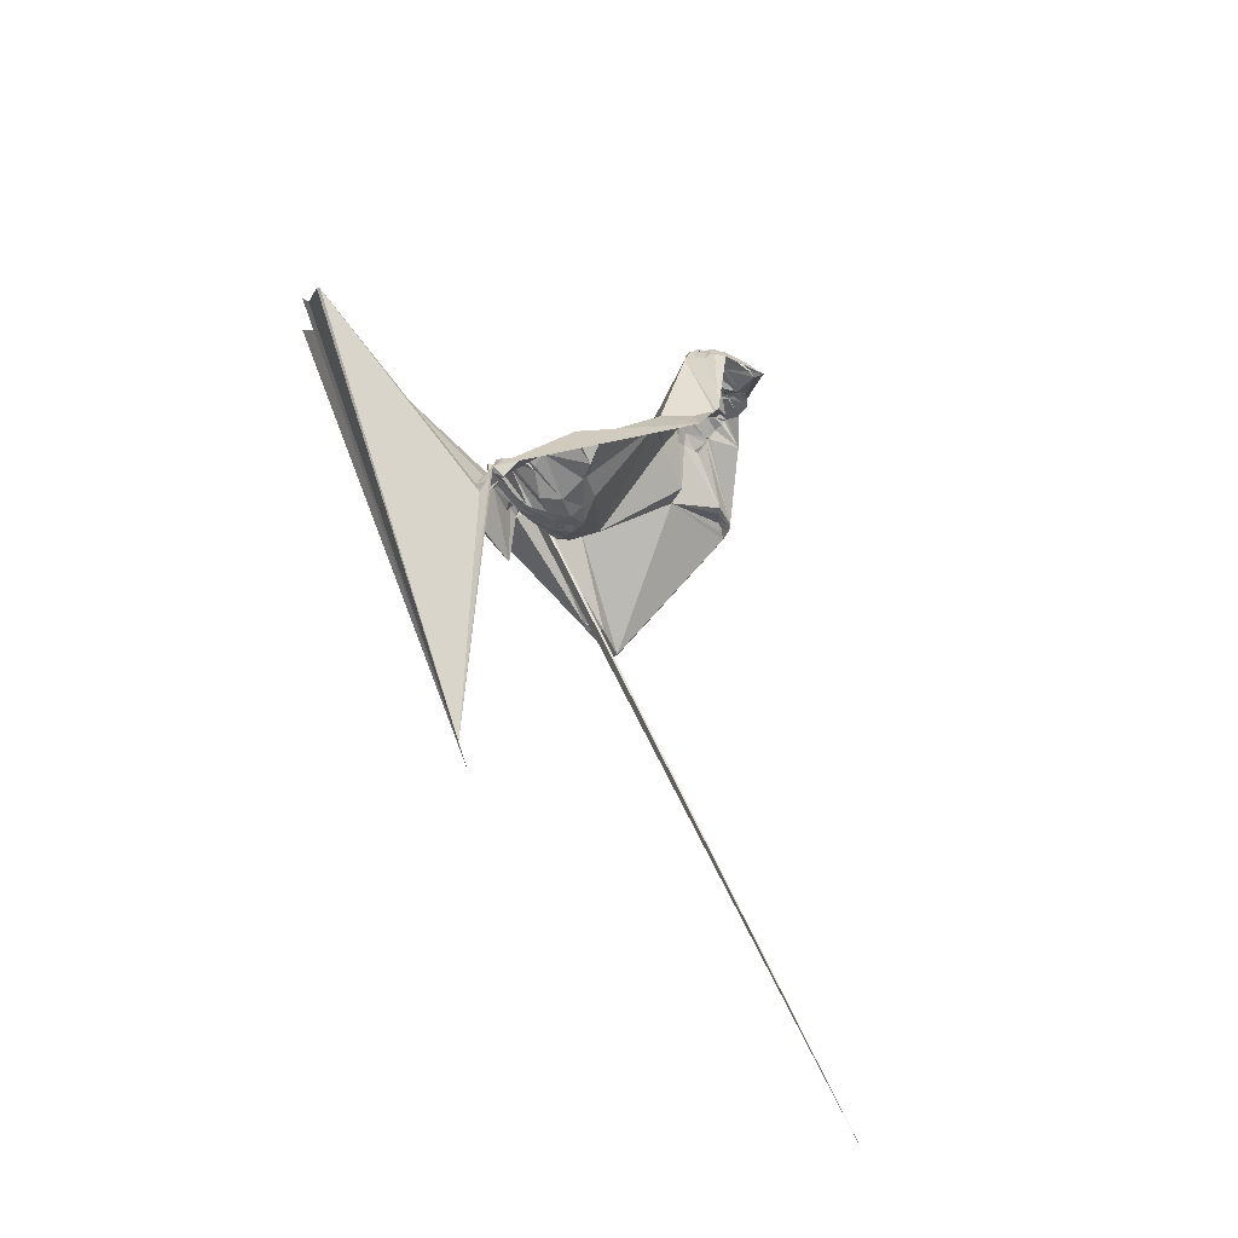
<metadata>
{"format":"obj","ext":"obj","renderer":"f3d","projection":"perspective","resolution":1024,"background":"white","views":[{"elev":71.2,"azim":-143.7,"up":"+Y"}]}
</metadata>
<code>
v -14.3 -1.657 -2.514
v -14.43 -1.575 -2.432
v -14.43 -1.575 -2.432
v -14.44 -1.437 -2.419
v -15.01 -0.9836 3.005
v -14.77 -0.7565 3.251
v -14.81 -0.7479 3.118
v -13.82 -1.094 -2.36
v -14.61 -0.5486 3.275
v -15.07 -0.4958 3.278
v -14.97 -0.3727 3.358
v -15 -0.3457 3.414
v -13.25 -0.892 -2.497
v -13.44 -0.8111 -2.41
v -13.39 -0.785 -2.403
v -13.37 -0.6706 -2.37
v -13.71 -0.603 -2.217
v -12.96 -0.679 -2.373
v -14.54 0.05841 3.354
v -14.49 0.2642 3.478
v -12.78 0.7223 4.526
v -13.82 0.9237 5.448
v -13.14 0.7197 2.488
v -12.65 0.8262 4.495
v -12.81 0.8943 4.949
v -12.81 0.9216 5.086
v -12.87 0.9343 5.116
v -12.79 0.9715 5.094
v -12.81 1.008 5.464
v -12.71 0.9862 5.05
v -0.8149 -0.6264 -0.04313
v -0.641 -0.6452 -0.02994
v -11.02 0.551 0.0421
v -12.93 1.159 5.717
v -12.92 1.172 5.861
v -0.7116 -0.5814 -0.04247
v -12.95 1.227 5.942
v -0.7434 -0.5384 -0.03741
v -0.638 -0.5124 -0.02401
v -12.33 1.113 4.33
v -12.11 1.122 4.746
v -12.62 1.342 5.716
v -12.44 1.344 5.579
v -13.27 1.494 6.175
v -12.13 1.339 5.133
v -12.01 1.331 5.033
v -13.28 1.574 6.224
v -0.8793 -0.2553 -0.0252
v -12.38 1.483 5.766
v -0.2197 -0.2761 -0.019
v -12.32 1.552 5.91
v -11.77 1.435 4.918
v -11.92 1.473 5.083
v -12.15 1.475 4.166
v -13.05 1.723 6.234
v -13.05 1.723 6.234
v -13.29 1.561 2.852
v -12.46 1.663 6.012
v -12.46 1.663 6.012
v -12.46 1.663 6.012
v -12.06 1.591 5.42
v -11.84 1.555 5.128
v -0.3792 -0.1217 -0.04667
v -0.3792 -0.1217 -0.04667
v -11.83 1.647 5.018
v -12.73 1.993 6.339
v -11.95 1.796 4.421
v -11.7 1.783 4.687
v -12.75 2.013 6.292
v -9.782 1.268 -0.7248
v -0.3122 0.1627 -0.000588
v -13.43 2.15 6.38
v -12.53 2.075 6.138
v -13.23 2.178 6.395
v -12.59 2.096 6.277
v -12.59 2.096 6.277
v -12.5 2.081 6.091
v -12.82 2.148 6.443
v -12.3 2.071 5.945
v -10.41 1.502 -0.632
v -12.61 2.166 6.335
v -9.485 1.402 -0.7844
v -9.429 1.392 -0.8435
v -9.287 1.384 -1.046
v -9.31 1.381 -1.216
v -9.361 1.411 -0.8958
v -12.02 1.791 -0.1377
v -9.662 1.471 -0.6415
v -9.662 1.471 -0.6415
v -11.64 2.053 5.145
v -9.58 1.478 -0.7333
v -12.11 2.18 5.869
v -11.69 2.143 5.812
v -13.14 2.387 6.429
v -11.69 2.192 5.929
v -9.255 1.51 -0.9736
v -11.85 2.224 5.921
v -13.34 2.456 6.484
v -9.706 1.631 -0.682
v -9.706 1.631 -0.682
v -9.402 1.608 -0.8666
v -9.402 1.608 -0.8666
v -12.17 2.334 5.949
v -11.74 2.267 5.17
v -13.12 2.524 6.431
v -12.07 2.37 5.884
v -9.468 1.689 -0.7953
v -12.16 2.395 5.927
v -12.77 2.504 6.361
v -12.77 2.504 6.361
v -12.38 2.444 6.144
v -9.683 1.736 -0.7623
v -11.64 2.356 5.788
v -12.84 2.551 6.393
v -12.84 2.551 6.393
v -9.096 1.675 -1.058
v -12.08 2.432 5.862
v -9.048 1.686 -1.186
v -11.75 2.438 5.833
v -12.87 2.614 6.414
v -13.04 2.65 6.443
v -12.88 2.644 6.363
v -12.72 2.643 6.235
v -30.44 4.016 -11.96
v -9.433 1.867 -0.8144
v -9.043 1.824 -1.128
v -12.07 2.5 3.38
v -9.085 1.911 -1.009
v -11.59 2.593 5.452
v -11.59 2.593 5.452
v -11.66 2.608 5.514
v -12.06 2.712 5.82
v -11.66 2.675 5.517
v -9.098 1.987 -1.415
v -12.75 2.863 6.234
v -10.33 2.097 -2.88
v -9.052 2.023 -1.054
v -11.82 2.806 5.584
v -13.36 3.071 6.387
v -10.96 2.366 -1.326
v -12.02 2.884 5.92
v -13.06 3.056 6.221
v -11.96 2.892 5.74
v -12.37 2.969 6.168
v -10.93 2.414 -1.311
v -10.86 2.409 -1.378
v -13.16 3.123 6.321
v -11.53 2.891 5.327
v -11.76 2.932 5.486
v -11.58 2.576 -1.199
v -11.58 2.576 -1.199
v -9.019 2.249 -1.148
v -12.44 3.073 5.989
v -11.2 2.562 -1.407
v -10.74 2.539 -1.386
v -11.81 3.078 5.629
v -11.82 3.082 5.622
v -0.6441 1.286 -0.03119
v -11.93 3.105 5.698
v -11.67 3.056 5.319
v -11.55 3.049 4.872
v -8.851 2.433 -0.9534
v 0.9426 1.14 -0.02053
v -11.74 3.158 5.296
v -11.61 3.12 4.702
v -11.61 3.139 4.875
v -11.68 3.171 5.136
v -11.6 3.185 4.844
v -11.49 2.896 -1.283
v -0.6416 1.478 -0.037
v -10.81 2.825 -1.526
v -11.93 3.315 5.36
v -12.1 3.381 5.823
v -11.87 3.334 5.321
v -12.05 3.386 5.784
v -11.02 2.913 -1.447
v -10.6 2.876 -1.515
v -11.7 3.384 5.253
v -12.4 3.513 5.764
v -10.92 3.017 -1.477
v -12.08 3.535 5.718
v -12.92 3.688 5.808
v -12.08 3.579 5.269
v -10.57 3.059 -1.515
v -12.14 3.634 5.417
v -0.8426 1.786 -0.03494
v -11.08 3.185 -1.481
v -11.98 3.656 5.209
v -10.38 3.119 -1.566
v -10.37 3.169 -1.563
v -8.512 2.956 -1.291
v -8.562 2.973 -1.319
v -11.64 3.733 4.935
v -12.87 3.985 5.731
v -10.19 3.298 -1.615
v -13.18 4.067 5.838
v -13.29 4.114 5.871
v -13.18 4.105 5.865
v -13.01 4.082 5.878
v -0.7695 2.056 -0.05433
v -12.04 3.929 5.217
v -11.34 3.539 -1.405
v -11.05 3.525 -1.504
v -11.05 3.525 -1.504
v -8.754 3.224 -1.147
v -10.14 3.418 -1.628
v -10.8 3.531 -1.558
v -11.06 3.58 -1.493
v -11.36 3.639 -1.388
v -12.39 4.118 5.774
v -11.29 3.65 -1.404
v -11.29 3.65 -1.404
v -11.95 4.061 4.81
v -11.95 4.061 4.81
v -10.82 3.627 -1.533
v -10.82 3.627 -1.533
v -10.82 3.627 -1.533
v -13.01 4.278 5.9
v -0.8828 2.244 -0.02746
v -12.18 4.189 5.985
v -13.23 4.343 5.956
v -10.11 3.57 -1.617
v -9.984 3.55 -1.671
v -9.984 3.55 -1.671
v -8.39 3.347 -1.081
v -11.48 3.801 -1.363
v -12.55 4.286 5.975
v -10.03 3.588 -1.634
v -0.6629 2.283 -0.01714
v -10.97 3.75 -1.502
v -9.966 3.607 -1.681
v -9.966 3.607 -1.681
v -11.83 3.9 -1.297
v -11.73 4.179 5.228
v -11.59 4.169 5.226
v -10.95 3.8 -1.517
v -11.79 4.23 5.578
v -12.46 4.281 3.949
v -8.525 3.474 -1.353
v -10.01 3.703 -1.639
v -11.87 4.253 4.641
v -10.47 3.795 -1.625
v -10.42 3.795 -1.644
v -11.41 3.971 -1.395
v -11.47 4.035 -1.351
v -12.64 4.525 6.036
v -11.6 4.352 5.229
v -12.36 4.504 5.889
v -12.48 4.544 5.98
v -12.48 4.544 5.98
v -12.62 4.575 6.07
v -12.62 4.575 6.07
v -11.38 4.087 -1.384
v -0.9093 2.574 -0.02728
v -10.39 3.933 -1.653
v -8.572 3.675 -1.316
v -11.59 4.437 5.296
v -11.56 4.47 5.241
v -11.98 4.563 5.87
v -8.287 3.721 -1.374
v -12.49 4.668 6.029
v -11.3 4.211 -1.436
v -11.31 4.235 -1.398
v -12.27 4.688 5.949
v -12 4.661 5.897
v -11.78 4.614 5.463
v -13.63 4.959 6.257
v -11.8 4.381 -1.209
v -11.8 4.381 -1.209
v -12.03 4.711 5.727
v -11.9 4.611 3.558
v -11.32 4.333 -1.391
v -10.54 4.217 -1.619
v -12.4 4.821 6.023
v -11.25 4.346 -1.467
v -12.18 4.787 5.932
v -12.18 4.787 5.932
v -8.37 3.918 -1.322
v -12.08 4.513 -1.023
v -13.36 5.012 6.32
v -13.43 5.034 6.356
v -11.27 4.399 -1.42
v -8.537 3.991 -1.288
v -13.09 5.019 6.418
v -11.76 4.7 3.418
v -8.427 4.019 -1.131
v -11.98 4.769 2.986
v -11.79 4.842 5.571
v -13.86 5.216 6.409
v -10.56 4.423 -1.633
v -12.34 5.004 6.13
v -13.01 5.13 6.406
v -11.82 4.848 3.212
v -11.59 4.92 5.42
v -11.59 4.92 5.42
v -10.11 4.423 -1.657
v -10.11 4.423 -1.657
v -11.77 4.969 5.582
v -8.548 4.215 -1.413
v -12.95 5.2 6.271
v -12.07 5.069 5.91
v -13.05 5.265 6.403
v -10.16 4.517 -1.644
v -10.3 4.548 -1.631
v -10.76 4.625 -1.539
v -12.01 5.106 5.87
v -13.94 5.428 6.352
v -0.7619 3.137 -0.04236
v -0.8925 3.159 -0.01842
v -11.05 4.704 -1.465
v -10.46 4.607 -1.605
v -11.67 5.07 5.434
v -12.19 5.18 5.981
v -12.19 5.18 5.981
v -12.87 5.301 6.281
v -9.664 4.51 -1.565
v -10.26 4.632 -1.645
v -11.49 5.121 5.278
v -10.94 4.784 -1.482
v -0.755 3.233 -0.02515
v -11.71 4.929 -1.211
v -0.6874 3.235 -0.05934
v -8.536 4.449 -1.155
v -12.97 5.439 6.306
v -8.79 4.521 -1.139
v -8.708 4.578 -1.166
v -12.41 5.482 6.217
v -11.87 5.161 -0.7584
v -11.99 5.198 -0.2808
v -8.389 4.597 -1.324
v -11.69 5.482 5.786
v -8.395 4.774 -1.263
v -11.5 5.515 5.395
v -11.5 5.515 5.395
v -0.7561 3.614 -0.03036
v -11.81 5.629 5.687
v -12.44 5.78 5.977
v -11.81 5.671 5.7
v -12.14 5.769 5.758
v -9.247 5.132 -1.09
v -12.42 5.892 5.928
v -12.42 5.892 5.928
v -12.65 5.934 5.959
v -10.62 5.374 -1.415
v -0.2467 3.744 -0.005793
v -11.29 5.528 -1.087
v -9.145 5.184 -1.136
v -12.26 5.951 5.912
v -9.061 5.194 -1.511
v -11.88 5.911 5.492
v -11.74 5.941 5.437
v -8.997 5.254 -1.89
v -9.087 5.321 -0.9698
v -8.663 5.257 -1.138
v -12.59 6.147 5.908
v -11.75 5.994 5.399
v -11.69 6.003 5.376
v -9.062 5.392 -1.067
v -12.13 6.122 5.669
v -9.089 5.448 -1.019
v -12.13 6.195 5.705
v 0.07055 3.998 0.04502
v 0.3433 3.976 0.006247
v -12.2 6.267 5.533
v -0.3451 4.106 -0.007517
v -9.078 5.542 -1.167
v -11.73 6.193 4.961
v -11.99 6.293 5.203
v -8.869 5.578 -1.593
v -12.31 6.392 5.58
v 0.4964 4.066 0.02221
v -11.59 6.136 -0.1978
v -9.128 5.705 -0.9926
v -12.83 6.555 5.672
v -8.96 5.701 -1.308
v -12.34 6.489 5.475
v -10.07 5.906 -0.915
v -11.56 6.186 -0.3384
v -0.1846 4.278 0.0203
v -12.31 6.505 5.251
v -12.49 6.602 5.516
v -10.02 6.053 -0.8526
v -8.918 5.896 -1.338
v -9.611 6.036 -0.802
v -9.561 6.047 -0.9299
v -14.5 6.679 -10.13
v -14.5 6.679 -10.13
v 0.07619 4.455 -0.08617
v -9.023 6.054 -1.249
v -10.14 6.37 -0.433
v -10.14 6.37 -0.433
v -10.09 6.366 -0.4577
v -8.967 6.272 -2.509
v -11.65 6.956 -0.03334
v -12.56 7.357 2.435
v -14.08 7.757 3.317
v -14.11 7.785 3.399
v -10.75 7.117 0.2902
v -14.33 7.912 3.446
v -14.33 7.914 3.443
v -11.07 7.254 0.2244
v -11.07 7.254 0.2244
v -11.47 7.433 0.9258
v -9.801 7.131 -1.933
v -14.12 8.121 3.335
v -13.55 8.023 2.81
v -10.77 7.542 0.3845
v -10.34 7.58 -0.5469
v -9.883 7.662 -2.363
v -14.17 8.637 3.234
v -10.06 7.827 -1.331
v -0.4959 6.07 -0.04099
v -14.1 8.721 3.015
v -0.6359 6.172 -0.0203
v -14.15 8.9 2.842
v -14.07 8.922 2.386
v -9.923 8.056 -3.446
v -14.26 8.821 -10.01
v -9.795 8.083 -3.284
v -10.06 8.173 -2.356
v -10.07 8.177 -2.364
v -9.77 8.172 -3.194
v -9.721 8.183 -2.454
v -9.742 8.19 -2.938
v -9.741 8.293 -2.616
v -9.633 8.33 -2.32
f 191 260 192
f 282 321 268
f 405 406 413
f 15 18 16
f 423 425 426
f 171 155 162
f 177 171 162
f 319 340 344
f 390 382 392
f 54 40 57
f 13 14 8
f 2 4 5
f 138 156 143
f 12 11 19
f 311 304 317
f 58 79 77
f 203 187 207
f 38 48 31
f 8 1 13
f 70 18 85
f 84 85 96
f 225 256 231
f 84 86 83
f 71 158 48
f 219 200 229
f 88 80 70
f 96 116 101
f 418 388 386
f 316 325 317
f 124 125 146
f 319 311 340
f 335 393 352
f 425 422 418
f 409 411 404
f 421 423 426
f 240 231 256
f 20 25 12
f 69 73 75
f 178 174 164
f 247 234 235
f 210 181 185
f 251 221 246
f 179 181 194
f 35 22 34
f 153 159 173
f 104 93 90
f 37 51 58
f 47 44 55
f 218 199 227
f 81 66 69
f 135 123 144
f 72 74 98
f 227 199 220
f 218 197 198
f 227 246 218
f 94 109 105
f 194 196 182
f 141 111 132
f 75 73 81
f 153 179 182
f 111 109 81
f 143 159 141
f 407 408 411
f 237 210 185
f 291 280 251
f 201 188 193
f 287 395 293
f 183 178 188
f 248 249 227
f 173 175 179
f 183 172 174
f 131 119 113
f 51 93 79
f 51 49 61
f 40 24 20
f 34 42 35
f 167 168 178
f 106 117 108
f 104 90 68
f 5 12 10
f 26 12 25
f 5 6 10
f 28 26 30
f 40 20 23
f 104 161 148
f 43 28 30
f 65 53 52
f 2 5 1
f 9 7 23
f 14 15 16
f 5 4 23
f 18 13 31
f 14 17 8
f 13 15 14
f 33 17 70
f 80 87 33
f 155 146 137
f 128 116 126
f 48 63 71
f 31 85 18
f 125 128 137
f 256 286 240
f 80 150 87
f 86 101 83
f 189 177 162
f 180 184 187
f 211 244 226
f 323 299 330
f 176 154 155
f 177 180 171
f 140 124 146
f 23 57 40
f 154 150 145
f 140 124 112
f 184 207 187
f 155 171 176
f 206 223 222
f 207 242 215
f 253 236 262
f 240 255 243
f 340 311 317
f 236 230 215
f 347 326 332
f 366 375 373
f 225 205 192
f 255 240 286
f 229 322 308
f 136 219 191
f 254 229 308
f 254 309 260
f 273 255 296
f 317 303 316
f 349 347 332
f 404 392 385
f 186 170 200
f 330 326 323
f 365 362 379
f 352 393 369
f 354 358 347
f 424 419 422
f 417 419 409
f 426 421 420
f 424 409 419
f 349 369 354
f 330 332 326
f 385 384 377
f 377 344 360
f 352 369 349
f 347 358 353
f 424 423 409
f 384 392 382
f 319 344 321
f 318 312 294
f 287 271 127
f 410 413 415
f 403 416 395
f 394 372 378
f 403 407 416
f 400 405 410
f 353 344 340
f 304 311 290
f 275 282 272
f 311 305 290
f 266 237 257
f 399 397 405
f 23 87 57
f 87 329 287
f 298 312 331
f 405 396 406
f 298 306 270
f 237 259 210
f 298 294 312
f 313 331 337
f 246 221 218
f 261 249 264
f 291 251 261
f 298 270 288
f 343 324 327
f 301 291 276
f 315 300 291
f 301 313 291
f 307 302 324
f 339 341 337
f 364 356 368
f 361 359 364
f 339 348 341
f 333 350 336
f 348 361 355
f 337 343 327
f 69 55 58
f 69 66 55
f 55 44 58
f 72 47 55
f 109 122 114
f 35 37 22
f 34 29 42
f 37 42 51
f 30 45 43
f 35 42 37
f 37 44 22
f 58 44 37
f 66 72 55
f 74 72 66
f 73 111 81
f 69 58 73
f 77 79 103
f 73 58 77
f 93 95 92
f 58 51 79
f 81 109 94
f 69 75 81
f 78 81 94
f 66 81 78
f 74 78 94
f 66 78 74
f 94 98 74
f 142 147 139
f 197 182 196
f 105 98 94
f 139 147 197
f 109 111 123
f 120 114 122
f 114 105 109
f 122 142 139
f 120 105 114
f 98 105 121
f 121 105 120
f 267 221 251
f 139 98 121
f 289 98 139
f 142 153 182
f 122 139 121
f 142 182 147
f 123 135 122
f 122 121 120
f 111 141 144
f 135 142 122
f 153 144 141
f 197 147 182
f 218 198 199
f 197 196 198
f 281 292 289
f 199 196 194
f 198 196 199
f 173 179 153
f 174 172 164
f 179 194 182
f 210 194 181
f 141 132 143
f 103 108 111
f 144 142 135
f 153 142 144
f 123 111 144
f 122 109 123
f 108 132 111
f 103 106 108
f 111 77 103
f 73 77 111
f 131 133 138
f 108 117 132
f 143 132 138
f 153 141 159
f 149 164 157
f 133 148 149
f 156 157 159
f 138 149 156
f 172 183 185
f 159 157 175
f 181 172 185
f 179 175 181
f 183 174 178
f 201 185 188
f 157 164 172
f 156 149 157
f 159 175 173
f 143 156 159
f 168 193 178
f 148 167 160
f 167 148 161
f 178 164 167
f 172 175 157
f 181 175 172
f 188 178 193
f 185 183 188
f 148 129 104
f 164 160 167
f 160 149 148
f 164 149 160
f 133 131 129
f 149 138 133
f 113 93 104
f 148 133 129
f 113 104 129
f 119 131 138
f 65 68 90
f 51 61 93
f 65 52 68
f 62 65 90
f 61 62 90
f 103 97 106
f 113 129 131
f 95 93 113
f 119 138 132
f 95 113 119
f 117 119 132
f 106 119 117
f 92 79 93
f 103 79 92
f 95 97 92
f 119 106 95
f 97 103 92
f 95 106 97
f 61 90 93
f 53 62 45
f 29 28 43
f 51 42 49
f 43 61 49
f 29 43 42
f 27 26 28
f 34 22 29
f 43 49 42
f 45 61 43
f 27 22 12
f 29 27 28
f 27 12 26
f 29 22 27
f 53 45 46
f 65 62 53
f 25 30 26
f 46 30 41
f 45 62 61
f 30 46 45
f 11 9 19
f 12 10 11
f 20 12 19
f 24 21 20
f 21 25 20
f 30 25 41
f 24 25 21
f 40 41 24
f 41 25 24
f 53 46 52
f 52 41 40
f 46 41 52
f 68 67 104
f 52 54 68
f 54 57 67
f 52 40 54
f 272 263 275
f 68 54 67
f 23 4 33
f 20 19 23
f 161 104 67
f 202 169 187
f 99 140 80
f 23 33 87
f 87 127 57
f 140 150 80
f 9 10 6
f 11 10 9
f 9 23 19
f 6 7 9
f 12 22 5
f 23 7 5
f 4 17 33
f 1 8 4
f 7 6 5
f 1 4 2
f 32 31 1
f 17 14 16
f 4 8 17
f 18 15 13
f 17 16 18
f 31 13 1
f 36 38 31
f 48 39 50
f 32 36 31
f 38 39 48
f 39 36 32
f 158 71 163
f 39 32 50
f 38 36 39
f 63 50 71
f 48 50 63
f 82 101 91
f 33 70 80
f 70 85 84
f 70 84 83
f 136 134 118
f 31 48 85
f 101 82 83
f 84 96 86
f 125 124 107
f 86 96 101
f 107 112 124
f 101 107 91
f 91 107 99
f 70 82 91
f 70 83 82
f 17 18 70
f 88 91 99
f 70 91 88
f 99 107 112
f 80 88 99
f 126 137 128
f 96 85 116
f 125 101 116
f 146 125 137
f 137 152 162
f 134 152 137
f 136 191 134
f 118 126 116
f 158 186 136
f 85 118 116
f 134 137 126
f 158 136 48
f 118 85 136
f 163 170 158
f 134 126 118
f 162 152 191
f 136 85 48
f 152 134 191
f 163 71 50
f 186 200 219
f 158 170 186
f 191 189 162
f 239 192 260
f 200 163 229
f 170 163 200
f 195 189 191
f 190 189 195
f 192 205 191
f 239 225 192
f 190 195 207
f 184 189 190
f 195 206 207
f 191 205 195
f 223 228 222
f 195 205 206
f 184 177 189
f 180 177 184
f 187 169 176
f 154 169 150
f 203 215 208
f 190 207 184
f 207 215 203
f 242 207 222
f 155 137 162
f 154 146 155
f 125 116 128
f 107 101 125
f 140 145 150
f 99 112 140
f 145 146 154
f 140 146 145
f 176 180 187
f 171 180 176
f 202 233 169
f 176 169 154
f 127 67 57
f 271 367 318
f 161 166 167
f 67 165 161
f 165 238 193
f 67 127 165
f 166 168 167
f 161 168 166
f 168 165 193
f 161 165 168
f 233 87 150
f 203 202 187
f 208 202 203
f 209 211 226
f 233 150 169
f 211 209 202
f 209 233 202
f 211 208 230
f 287 127 87
f 244 236 253
f 245 268 233
f 209 226 233
f 245 233 226
f 263 262 275
f 245 226 244
f 279 233 268
f 279 329 87
f 87 233 279
f 321 346 328
f 282 310 321
f 268 321 279
f 263 272 268
f 253 245 244
f 268 245 253
f 262 273 275
f 268 253 263
f 282 268 272
f 305 310 275
f 290 305 275
f 317 304 303
f 310 282 275
f 311 319 305
f 310 319 321
f 305 319 310
f 273 290 275
f 304 290 296
f 215 242 236
f 263 253 262
f 211 230 244
f 202 208 211
f 230 236 244
f 208 215 230
f 236 273 262
f 243 242 222
f 222 207 206
f 240 243 222
f 228 231 240
f 240 222 228
f 255 273 236
f 255 236 242
f 255 242 243
f 286 283 299
f 223 205 225
f 206 205 223
f 219 229 254
f 136 186 219
f 260 278 256
f 219 260 191
f 231 223 225
f 228 223 231
f 256 225 239
f 323 286 299
f 309 352 299
f 239 260 256
f 260 299 278
f 219 254 260
f 308 322 320
f 163 322 229
f 309 254 308
f 299 260 309
f 320 309 308
f 335 309 320
f 299 283 278
f 352 330 299
f 283 256 278
f 316 286 323
f 286 256 283
f 316 296 286
f 296 255 286
f 290 273 296
f 303 296 316
f 304 296 303
f 322 335 320
f 386 363 322
f 332 352 349
f 330 352 332
f 412 414 393
f 309 335 352
f 393 404 389
f 393 383 369
f 345 322 363
f 335 322 345
f 362 345 363
f 335 345 365
f 371 363 386
f 362 363 371
f 365 393 335
f 345 362 365
f 379 388 412
f 362 371 379
f 386 322 163
f 379 371 388
f 388 418 412
f 371 386 388
f 393 379 412
f 418 414 412
f 424 425 423
f 422 414 418
f 417 414 422
f 419 417 422
f 393 417 409
f 393 414 417
f 365 379 393
f 409 404 393
f 423 421 409
f 425 418 426
f 424 422 425
f 375 383 389
f 354 369 375
f 383 375 369
f 393 389 383
f 404 385 389
f 390 392 408
f 420 426 411
f 409 421 420
f 325 316 323
f 340 325 326
f 325 340 317
f 323 326 325
f 340 347 353
f 326 347 340
f 354 375 366
f 347 349 354
f 358 360 353
f 354 366 358
f 373 375 389
f 358 366 360
f 360 344 353
f 366 373 360
f 344 346 321
f 373 377 360
f 346 390 378
f 344 377 346
f 377 382 346
f 384 382 377
f 390 346 382
f 407 398 408
f 385 373 389
f 377 373 385
f 411 426 407
f 409 420 411
f 392 404 411
f 384 385 392
f 408 392 411
f 398 390 408
f 394 378 390
f 127 238 165
f 401 394 398
f 398 407 401
f 416 413 406
f 401 407 403
f 416 407 426
f 413 416 415
f 410 405 413
f 380 397 399
f 364 380 376
f 397 396 405
f 400 399 405
f 368 367 380
f 364 376 370
f 367 368 357
f 293 367 271
f 351 350 333
f 333 357 351
f 356 351 357
f 350 351 356
f 367 397 380
f 356 357 368
f 367 395 396
f 357 333 367
f 396 395 406
f 397 367 396
f 395 416 406
f 398 394 390
f 372 403 287
f 346 378 328
f 394 403 372
f 401 403 394
f 287 403 395
f 328 329 279
f 293 271 285
f 395 367 293
f 328 378 372
f 279 321 328
f 329 372 287
f 328 372 329
f 285 271 287
f 287 293 285
f 271 238 127
f 241 238 271
f 213 201 193
f 258 241 318
f 241 213 193
f 247 258 257
f 241 193 238
f 266 294 288
f 235 213 241
f 201 234 237
f 235 241 247
f 201 213 235
f 234 257 237
f 201 235 234
f 237 185 201
f 274 276 291
f 257 258 266
f 234 247 257
f 288 270 266
f 301 270 306
f 258 294 266
f 247 241 258
f 318 367 333
f 241 271 318
f 294 298 288
f 258 318 294
f 336 331 333
f 318 333 312
f 264 259 265
f 248 259 264
f 259 266 270
f 274 264 276
f 259 237 266
f 276 265 270
f 276 270 301
f 264 265 276
f 259 248 210
f 270 265 259
f 220 199 194
f 248 220 210
f 220 194 210
f 248 227 220
f 249 246 227
f 251 246 249
f 249 261 251
f 248 264 249
f 221 197 218
f 139 197 267
f 280 267 251
f 264 274 261
f 267 197 221
f 289 139 267
f 300 280 284
f 281 267 280
f 341 343 337
f 267 281 289
f 284 300 292
f 281 280 284
f 291 261 274
f 337 331 339
f 292 281 284
f 302 289 292
f 300 280 291
f 302 292 300
f 302 300 315
f 307 289 302
f 370 381 374
f 324 302 315
f 343 307 324
f 327 315 291
f 324 315 327
f 313 327 291
f 337 327 313
f 306 313 301
f 333 331 312
f 338 339 331
f 350 338 336
f 331 306 298
f 313 306 331
f 338 331 336
f 359 339 350
f 350 356 364
f 348 339 359
f 350 339 338
f 364 359 350
f 380 399 400
f 364 368 380
f 374 355 361
f 341 355 343
f 380 400 381
f 380 381 376
f 381 400 410
f 370 376 381
f 361 364 370
f 348 359 361
f 343 355 307
f 348 355 341
f 355 374 307
f 370 374 361
f 374 381 410

</code>
